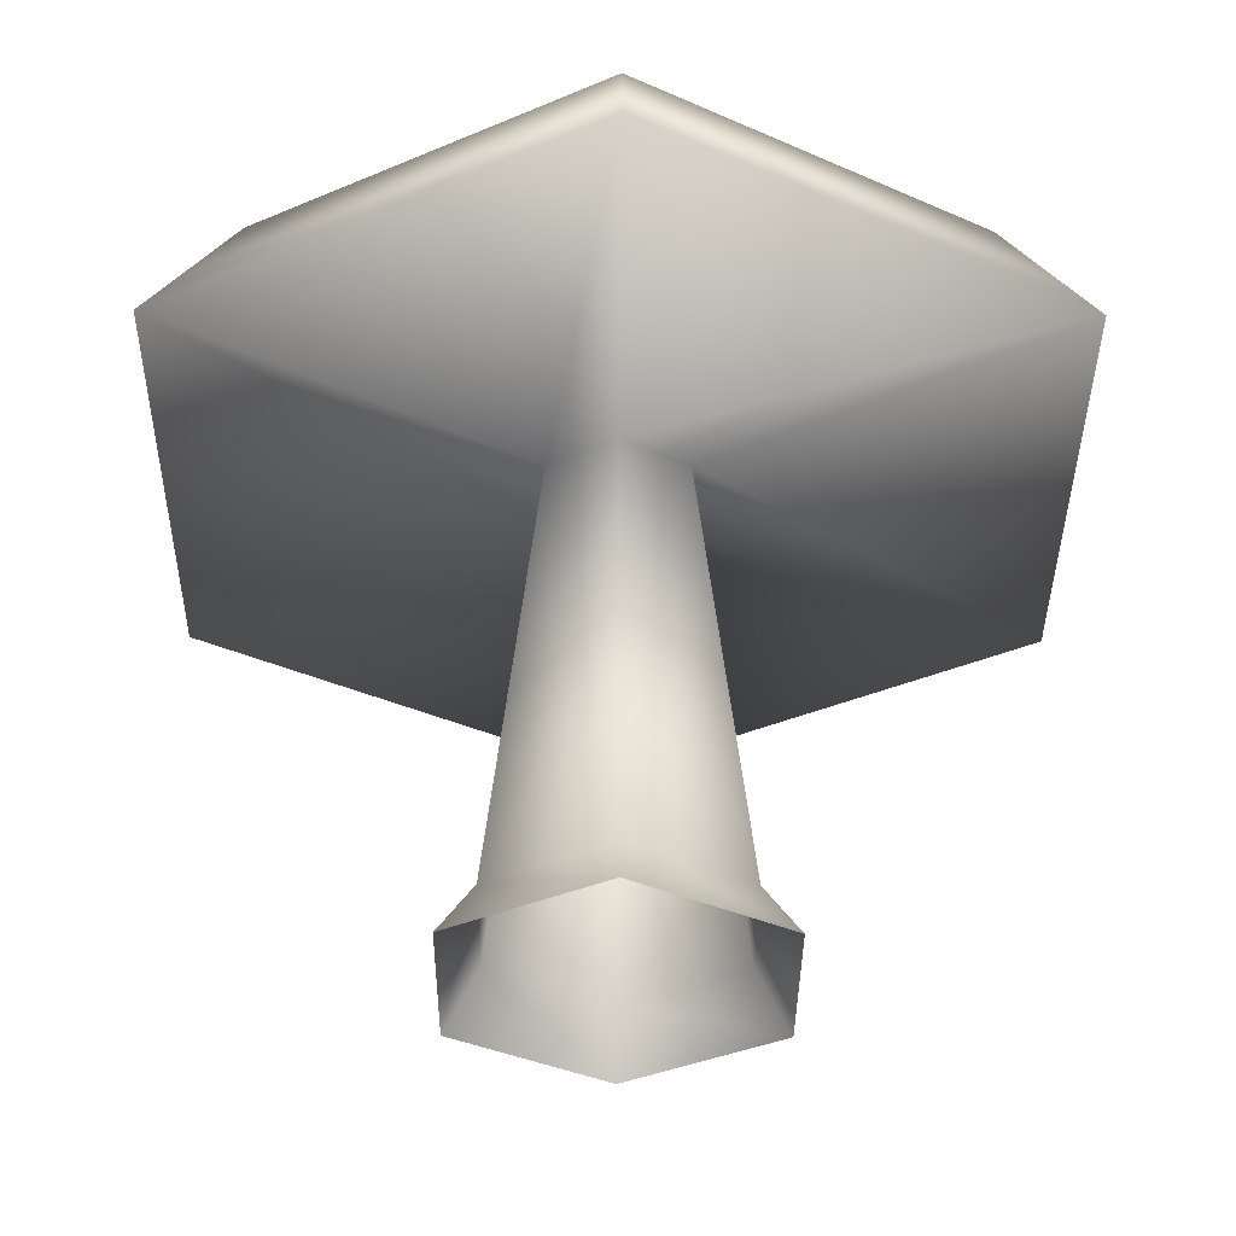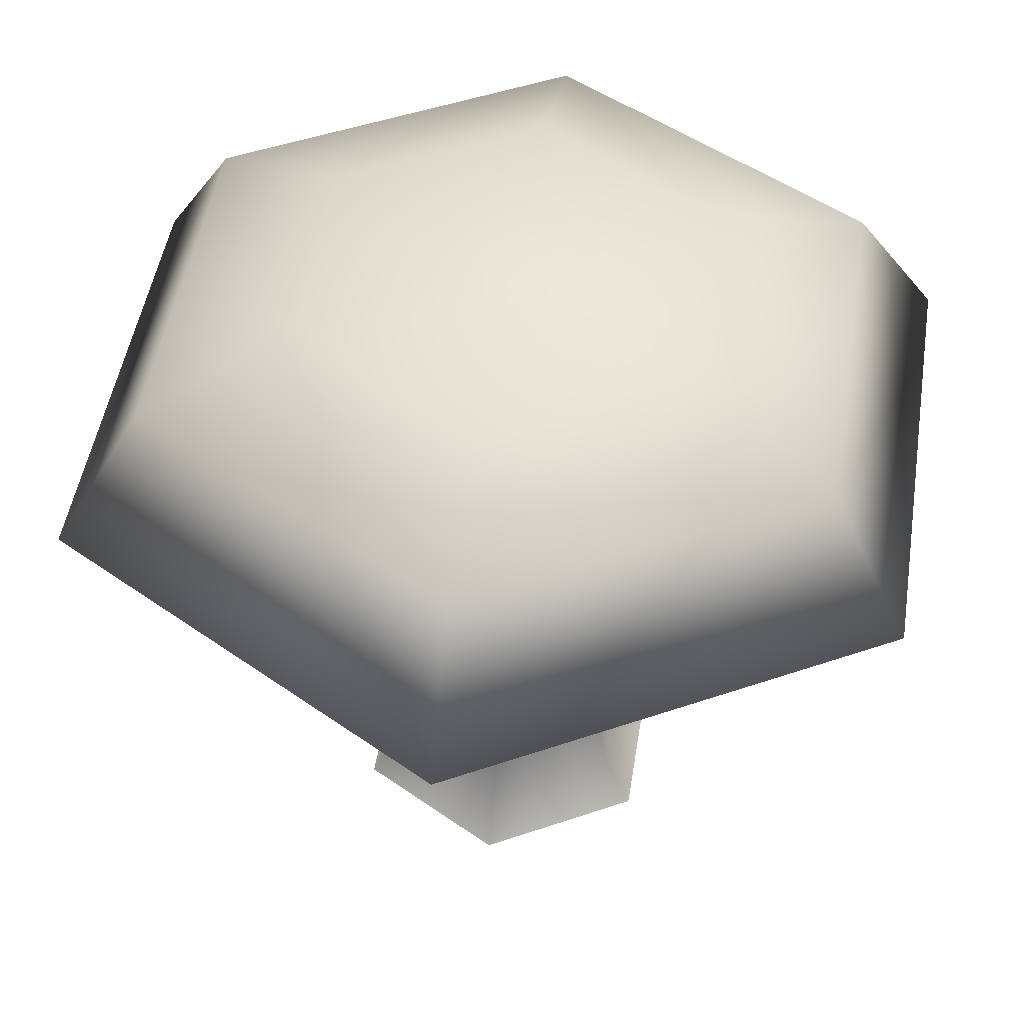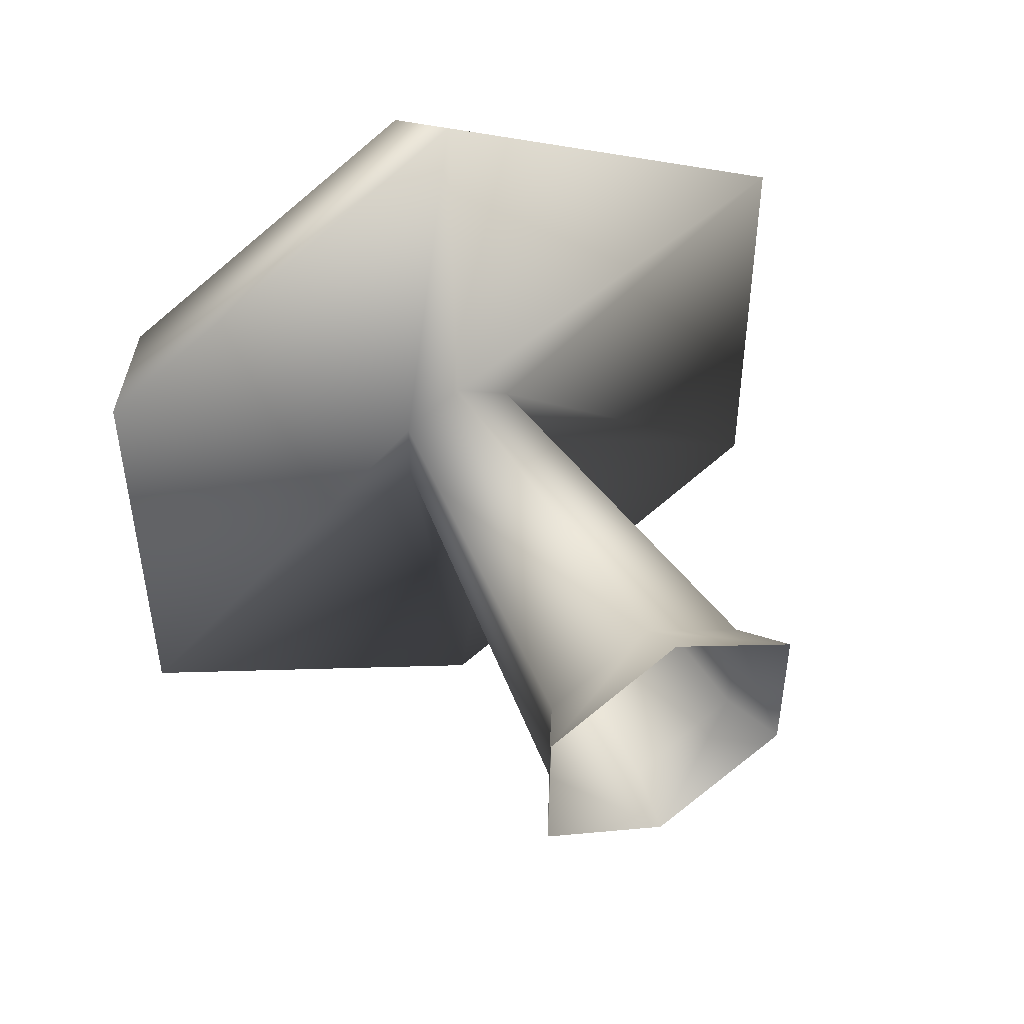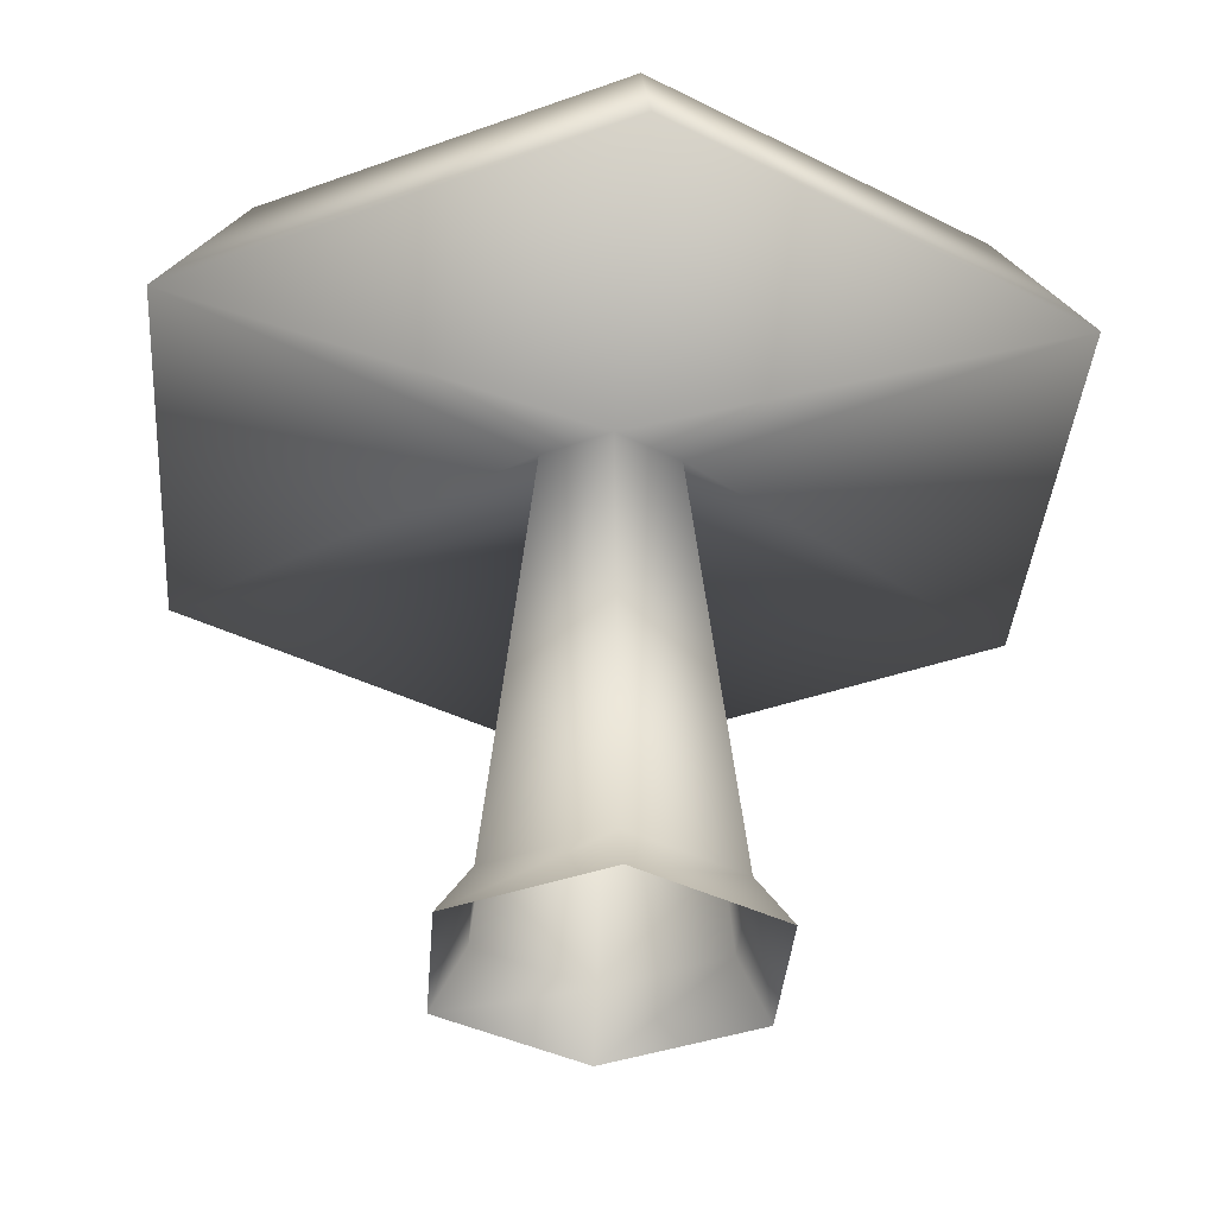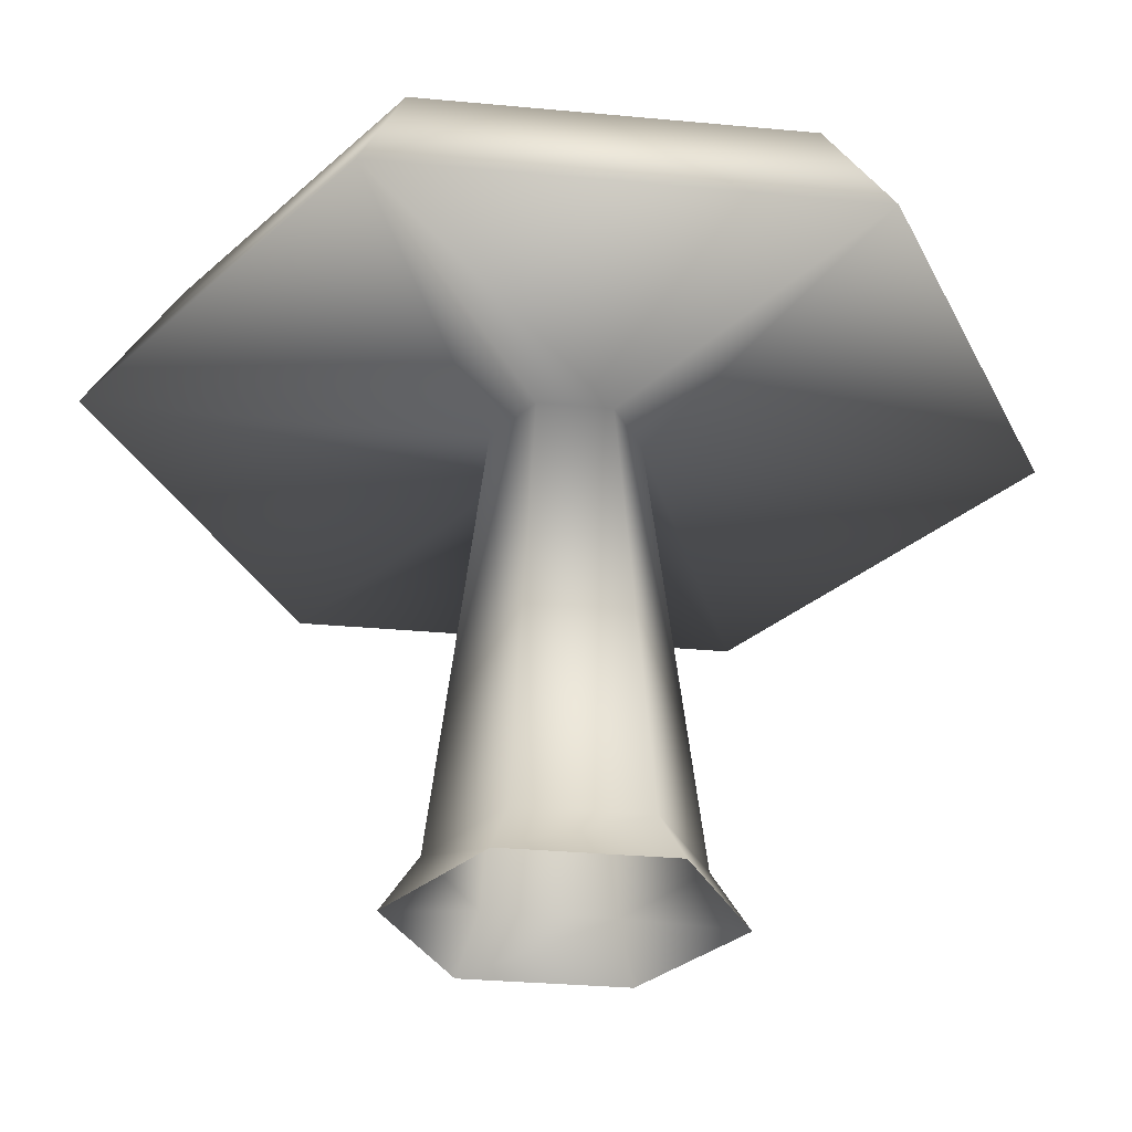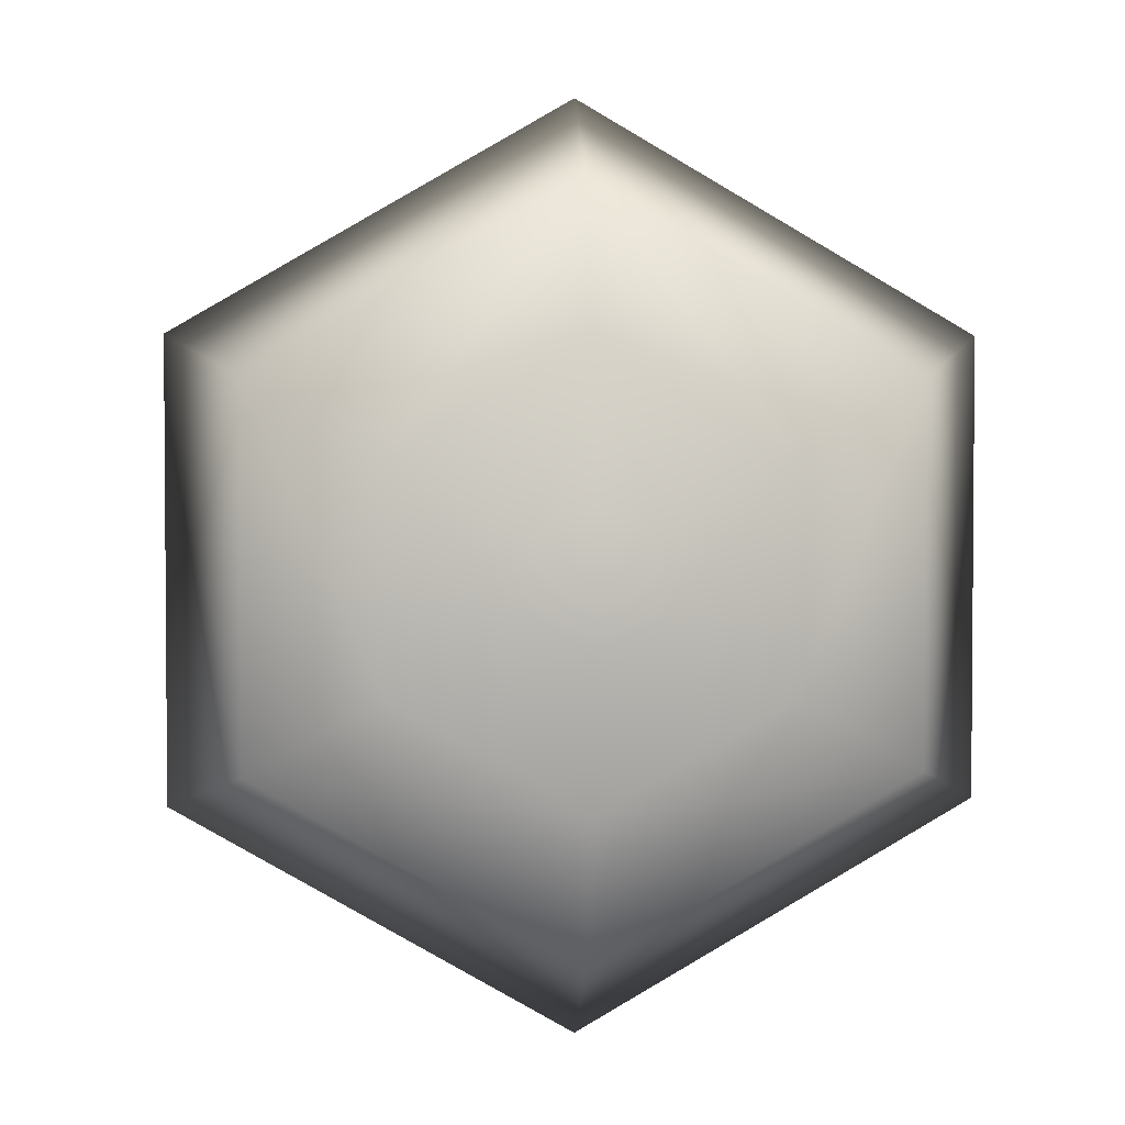
<metadata>
{"format":"obj","ext":"obj","renderer":"f3d","projection":"perspective","resolution":1024,"background":"white","views":[{"elev":-35.9,"azim":59.5,"up":"+Y"},{"elev":47.3,"azim":-171.2,"up":"+Y"},{"elev":49.6,"azim":-27.4,"up":"+Z"},{"elev":-35.8,"azim":-64.2,"up":"+Y"},{"elev":-30.3,"azim":-157.8,"up":"+Y"},{"elev":2.8,"azim":175.3,"up":"+Z"}]}
</metadata>
<code>
g champi6
v -0 0 0.01632
v 0 0.04905 0.007294
v -0.01414 0 0.008163
v -0.006317 0.04905 0.003647
v -0.01414 0 -0.008163
v -0.006317 0.04905 -0.003647
v 0 0 -0.01632
v 0 0.04905 -0.007294
v 0.01414 0 -0.008163
v 0.006317 0.04905 -0.003647
v 0.01414 0 0.008163
v 0.006317 0.04905 0.003647
v -0 0.04959 0.0457
v -0.03958 0.04959 0.02285
v -0.03958 0.04959 -0.02285
v 0 0.04959 -0.0457
v 0.03958 0.04959 -0.02285
v 0.03958 0.04959 0.02285
v -0 0.06285 0.0368
v -0.03187 0.06285 0.0184
v -0.03187 0.06285 -0.0184
v 0 0.06285 -0.0368
v 0.03187 0.06285 -0.0184
v 0.03187 0.06285 0.0184
v -0 0.06838 0.02174
v -0.01883 0.06838 0.01087
v -0.01883 0.06838 -0.01087
v 0 0.06838 -0.02174
v 0.01883 0.06838 -0.01087
v 0.01883 0.06838 0.01087
v -0 0.07024 0.006918
v -0.005991 0.07024 0.003459
v -0.005991 0.07024 -0.003459
v 0 0.07024 -0.006918
v 0.005991 0.07024 -0.003459
v 0.005991 0.07024 0.003459
v 0 0.07096 -0
v 0 0.005384 0.0127
v -0.011 0.005384 0.006352
v -0.011 0.005384 -0.006352
v 0 0.005384 -0.0127
v 0.011 0.005384 -0.006352
v 0.011 0.005384 0.006352
f 38 2 39
f 39 4 40
f 40 6 41
f 41 8 10
f 8 6 16
f 43 12 2
f 42 10 12
f 4 2 13
f 6 4 15
f 2 12 18
f 12 10 17
f 10 8 16
f 13 18 24
f 14 13 20
f 16 15 22
f 18 17 23
f 15 14 21
f 17 16 22
f 19 24 30
f 20 19 26
f 22 21 28
f 24 23 29
f 21 20 27
f 23 22 28
f 25 30 36
f 26 25 32
f 28 27 34
f 30 29 35
f 27 26 33
f 29 28 34
f 35 34 37
f 31 36 37
f 32 31 37
f 34 33 37
f 36 35 37
f 33 32 37
f 1 38 3
f 3 39 5
f 5 40 7
f 7 41 42
f 11 43 38
f 9 42 43
f 2 4 39
f 4 6 40
f 6 8 41
f 42 41 10
f 6 15 16
f 38 43 2
f 43 42 12
f 14 4 13
f 4 14 15
f 13 2 18
f 18 12 17
f 17 10 16
f 19 13 24
f 13 19 20
f 15 21 22
f 24 18 23
f 14 20 21
f 23 17 22
f 25 19 30
f 19 25 26
f 21 27 28
f 30 24 29
f 20 26 27
f 29 23 28
f 31 25 36
f 25 31 32
f 27 33 34
f 36 30 35
f 26 32 33
f 35 29 34
f 38 39 3
f 39 40 5
f 40 41 7
f 9 7 42
f 1 11 38
f 11 9 43

</code>
